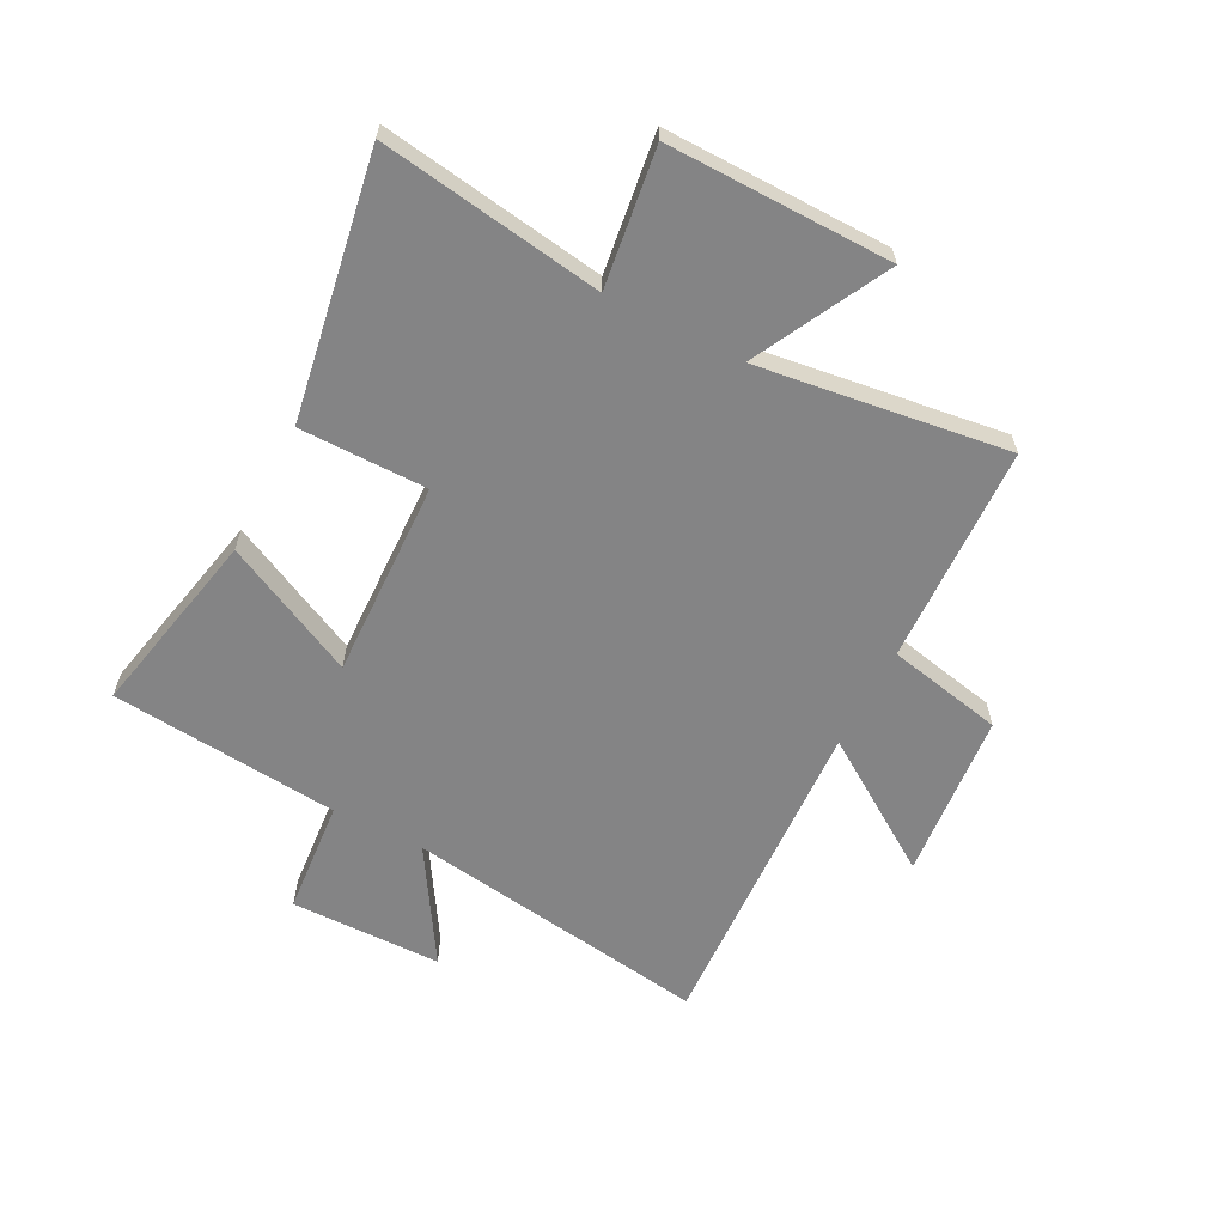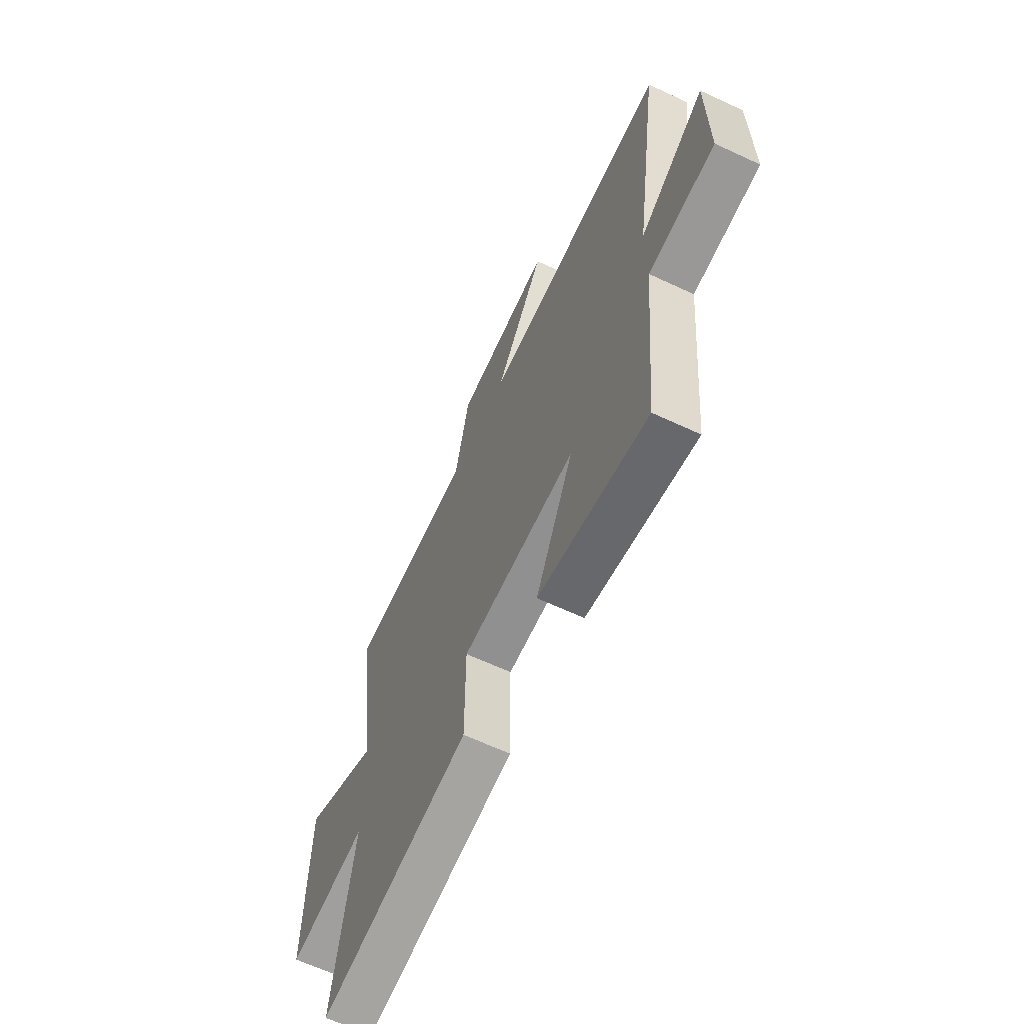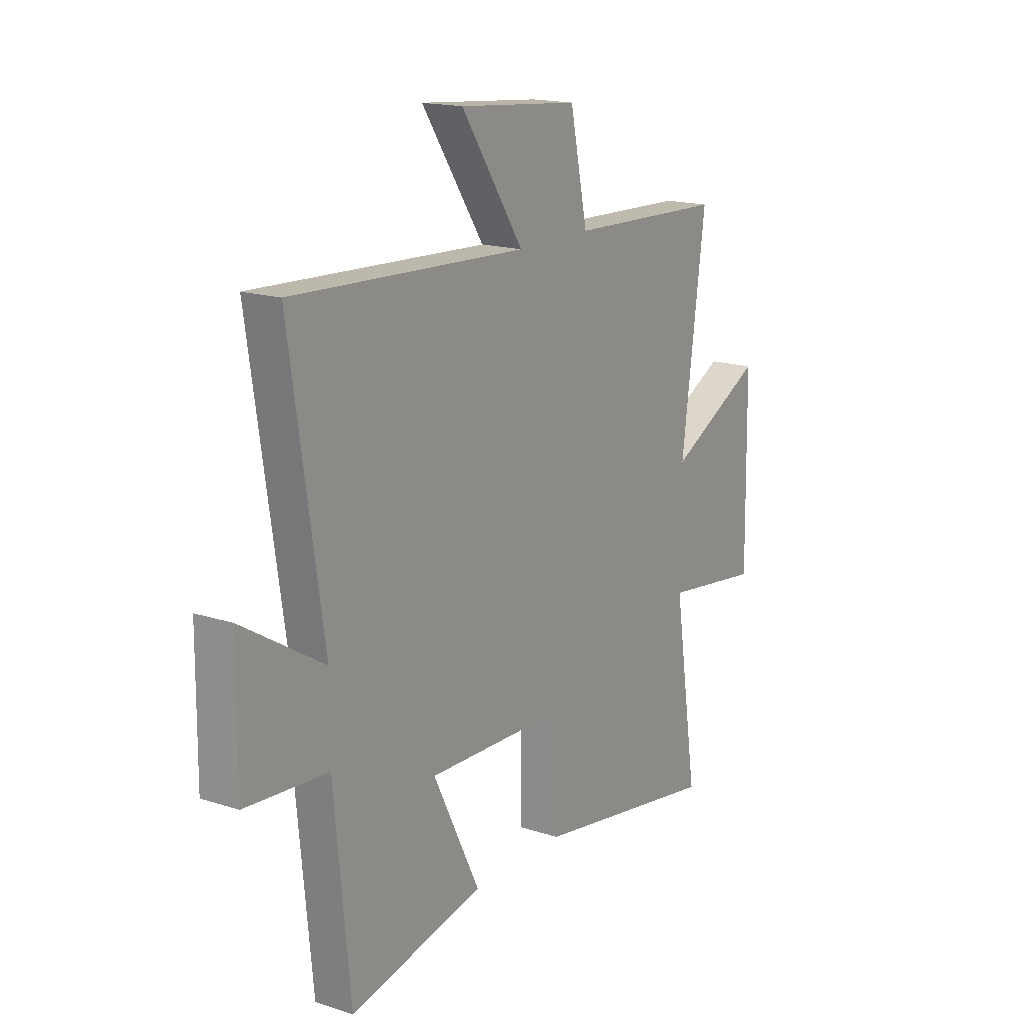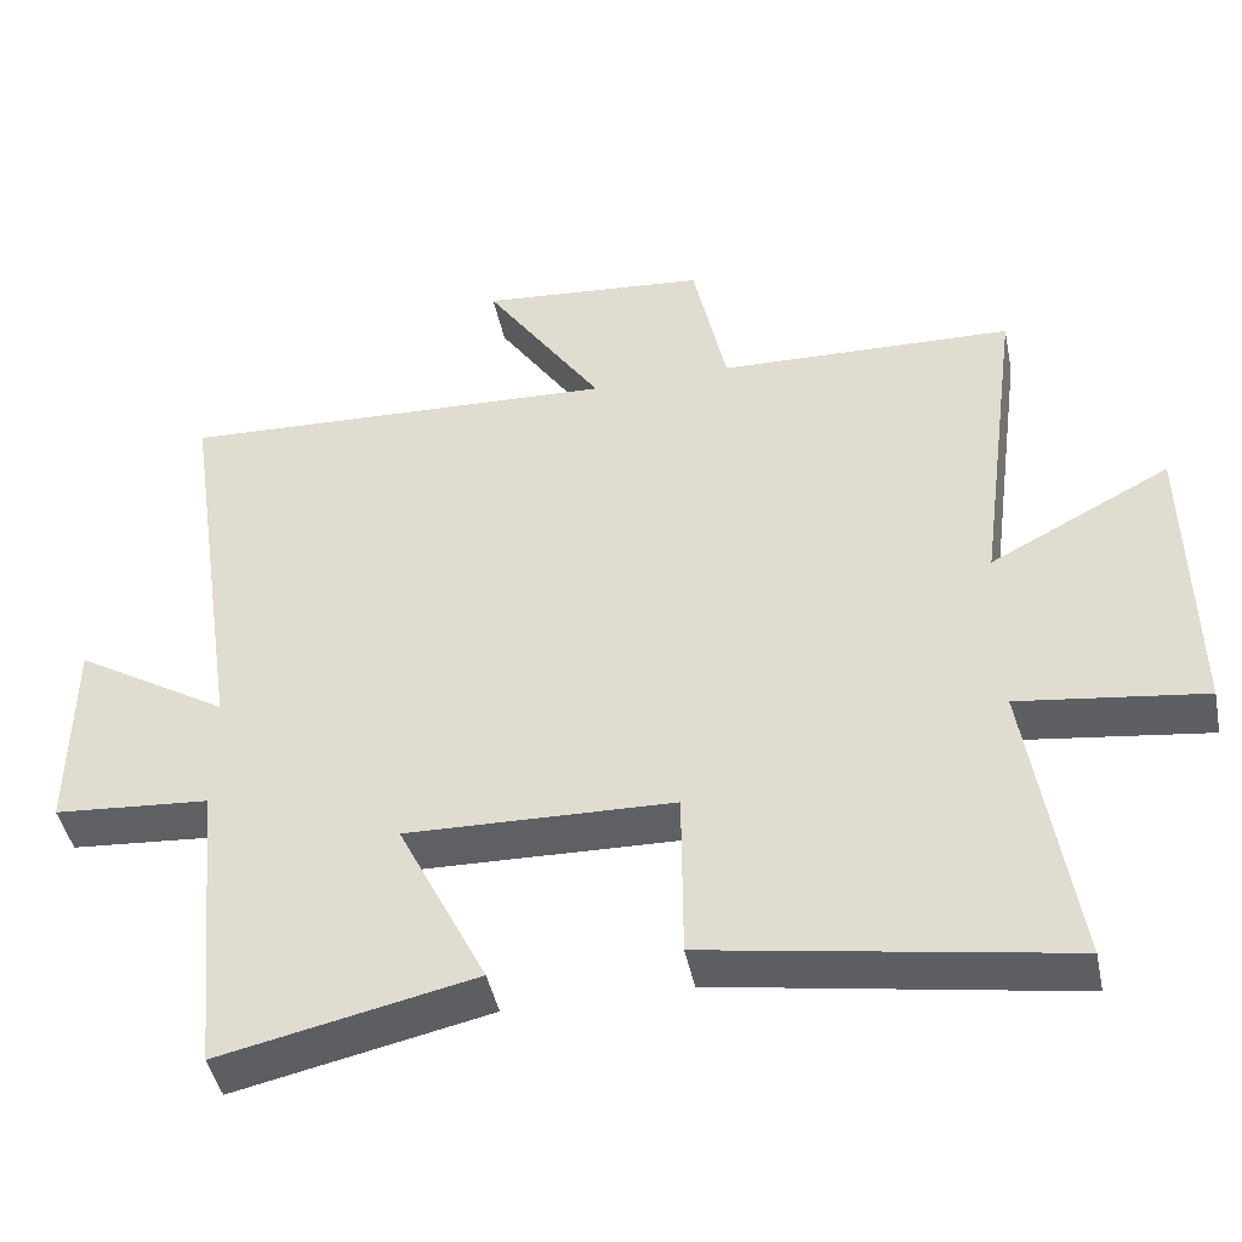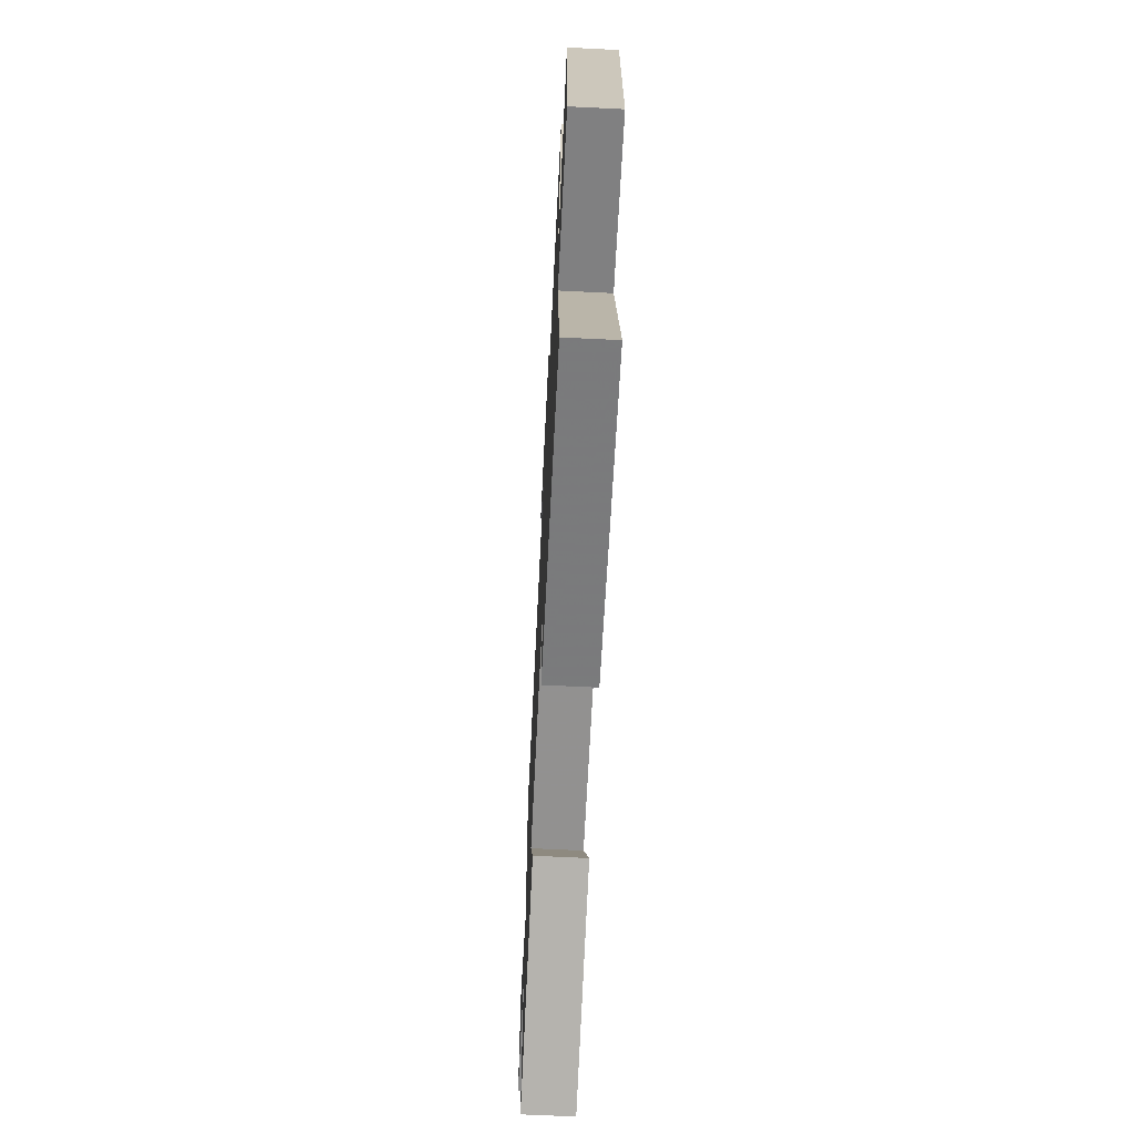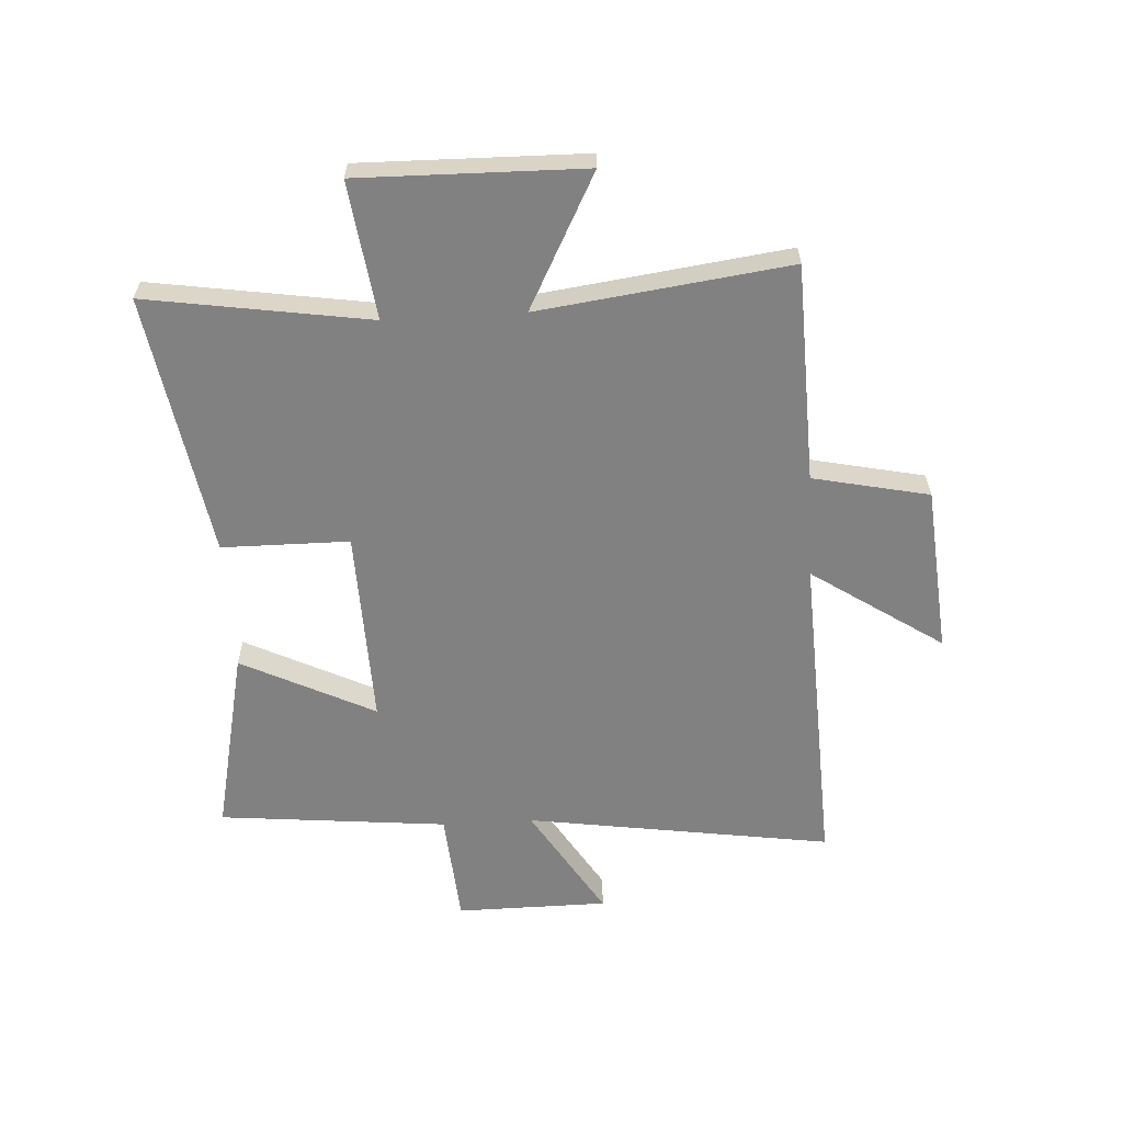
<metadata>
{"format":"obj","ext":"obj","renderer":"f3d","projection":"perspective","resolution":1024,"background":"white","views":[{"elev":-61.5,"azim":-117.2,"up":"+Y"},{"elev":-64.2,"azim":64.8,"up":"+Z"},{"elev":16.9,"azim":123.3,"up":"+Z"},{"elev":-44.6,"azim":-168.4,"up":"+Z"},{"elev":-67.8,"azim":-92.8,"up":"+Z"},{"elev":-60.4,"azim":-86.7,"up":"+Y"}]}
</metadata>
<code>
v 0.461 0.07 -0.571
v 0.132 0.07 -0.5
v 0.247 0.07 -0.267
v -0.099 0.07 -0.277
v -0.1 0.07 -0.5
v -0.56 0.07 -0.577
v -0.5 0.07 -0.188
v -0.74 0.07 -0.22
v -0.734 0.07 0.172
v -0.5 0.07 0.05
v -0.558 0.07 0.487
v -0.175 0.07 0.5
v -0.132 0.07 0.703
v 0.162 0.07 0.729
v 0.009 0.07 0.5
v 0.58 0.07 0.526
v 0.5 0.07 -0.01
v 0.699 0.07 0.112
v 0.701 0.07 -0.154
v 0.5 0.07 -0.17
v 0.461 0 -0.571
v 0.132 0 -0.5
v 0.247 0 -0.267
v -0.099 0 -0.277
v -0.1 0 -0.5
v -0.56 0 -0.577
v -0.5 0 -0.188
v -0.74 0 -0.22
v -0.734 0 0.172
v -0.5 0 0.05
v -0.558 0 0.487
v -0.175 0 0.5
v -0.132 0 0.703
v 0.162 0 0.729
v 0.009 0 0.5
v 0.58 0 0.526
v 0.5 0 -0.01
v 0.699 0 0.112
v 0.701 0 -0.154
v 0.5 0 -0.17
f 17 18 19 20
f 17 20 1 2
f 15 16 17
f 12 13 14 15
f 10 11 12 15
f 10 15 17
f 7 8 9 10
f 7 10 17
f 4 5 6 7
f 3 4 7 17
f 2 3 17
f 40 39 38 37
f 22 21 40 37
f 37 36 35
f 35 34 33 32
f 35 32 31 30
f 37 35 30
f 30 29 28 27
f 37 30 27
f 27 26 25 24
f 37 27 24 23
f 37 23 22
f 1 21 22 2
f 2 22 23 3
f 3 23 24 4
f 4 24 25 5
f 5 25 26 6
f 6 26 27 7
f 7 27 28 8
f 8 28 29 9
f 9 29 30 10
f 10 30 31 11
f 11 31 32 12
f 12 32 33 13
f 13 33 34 14
f 14 34 35 15
f 15 35 36 16
f 16 36 37 17
f 17 37 38 18
f 18 38 39 19
f 19 39 40 20
f 20 40 21 1

</code>
